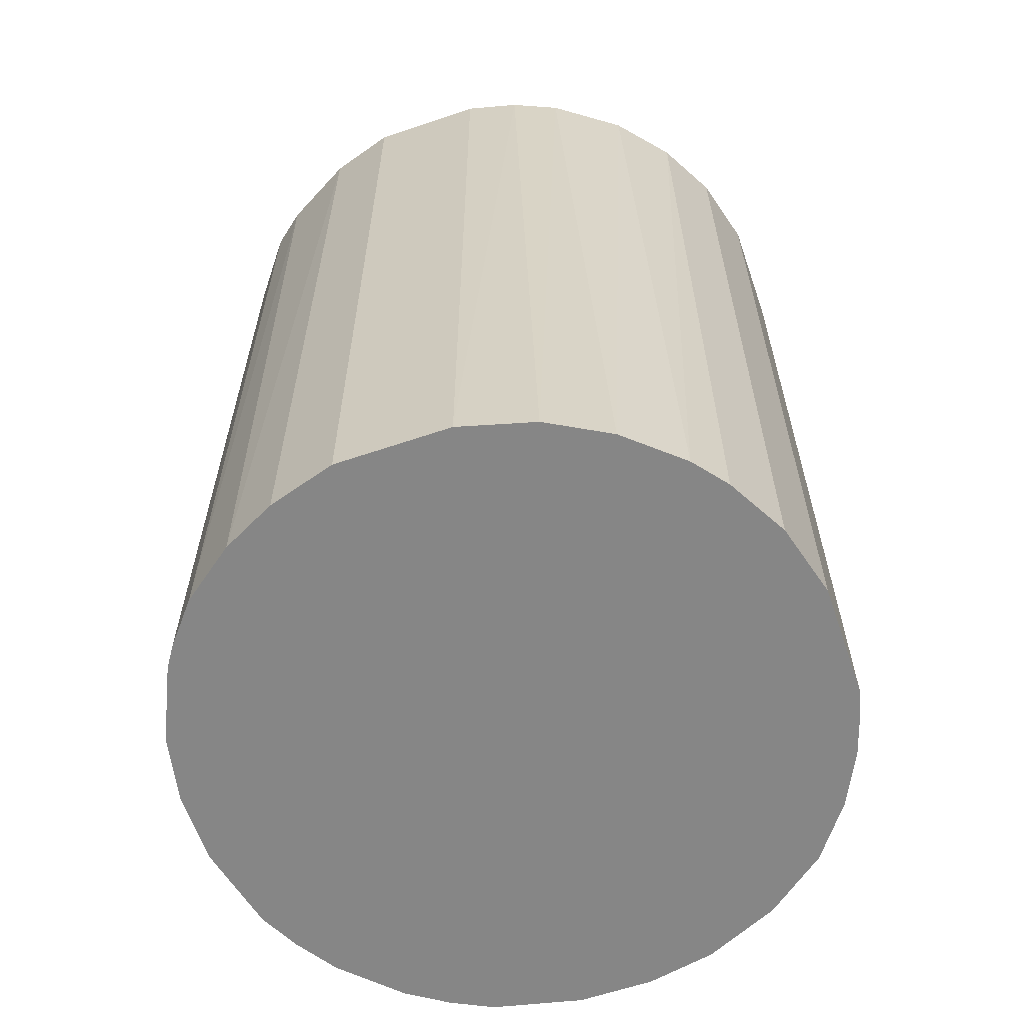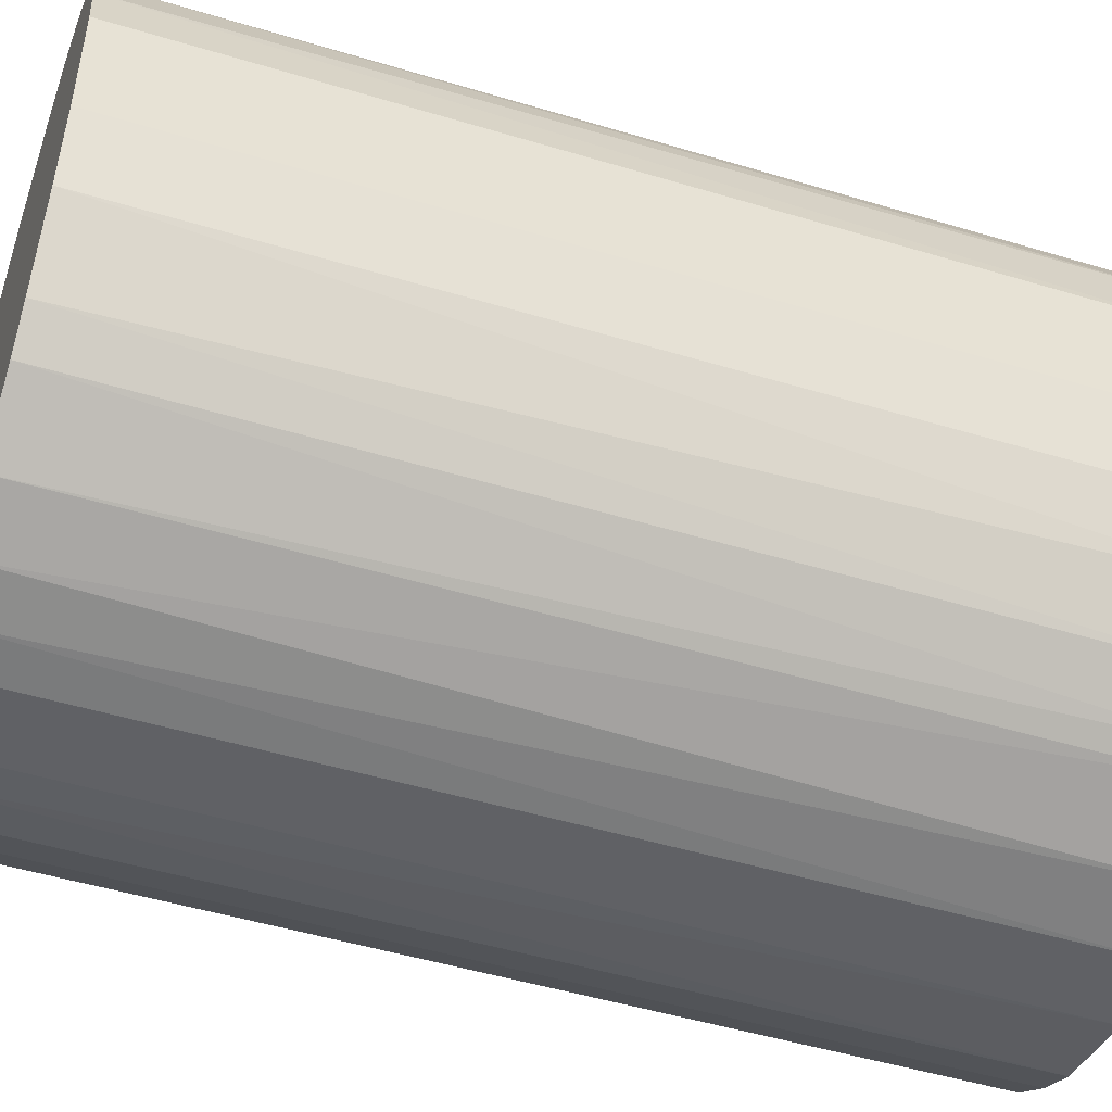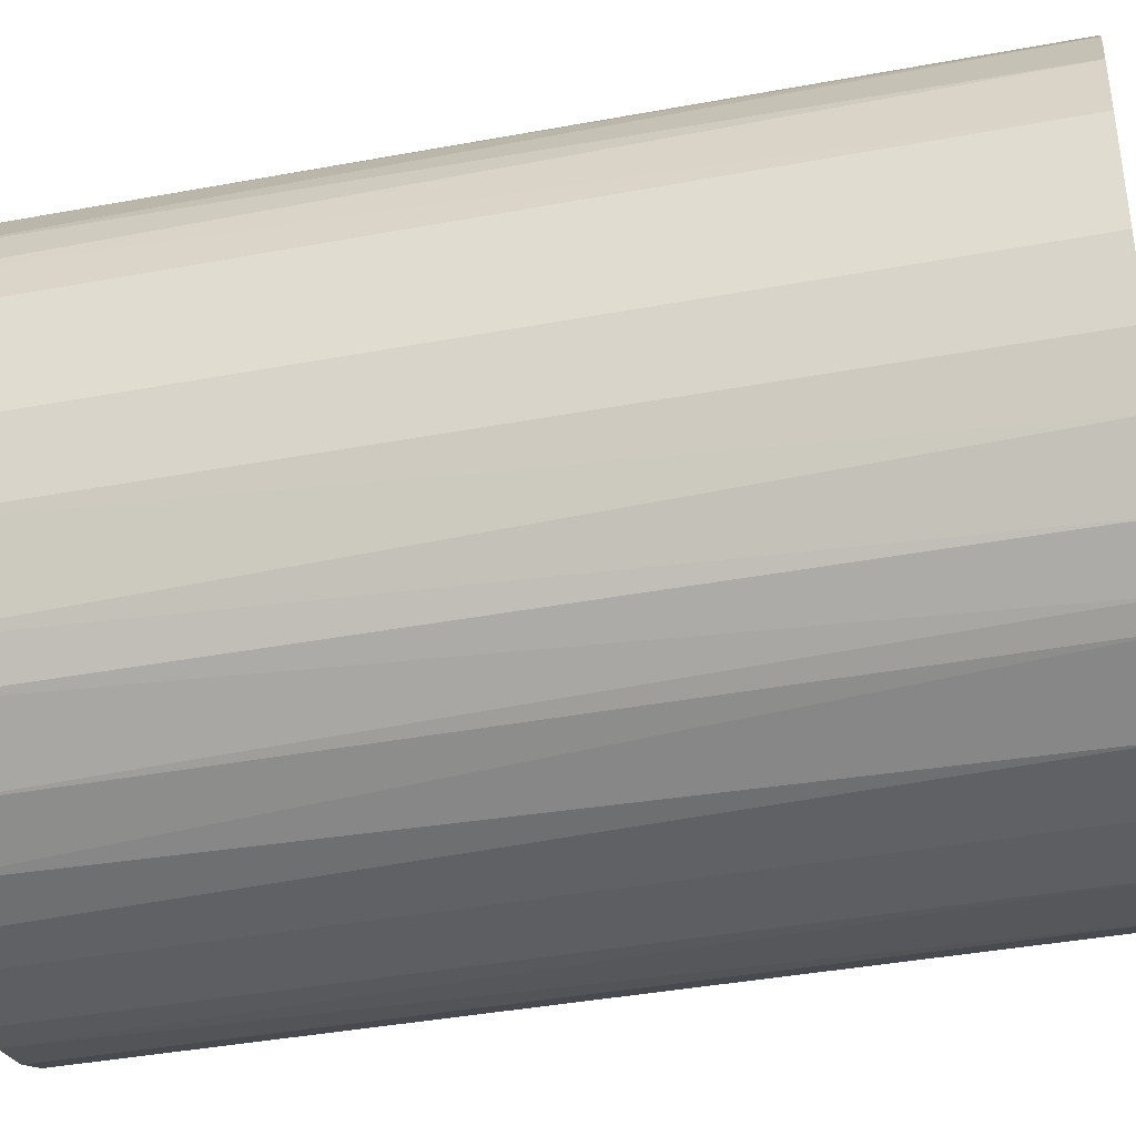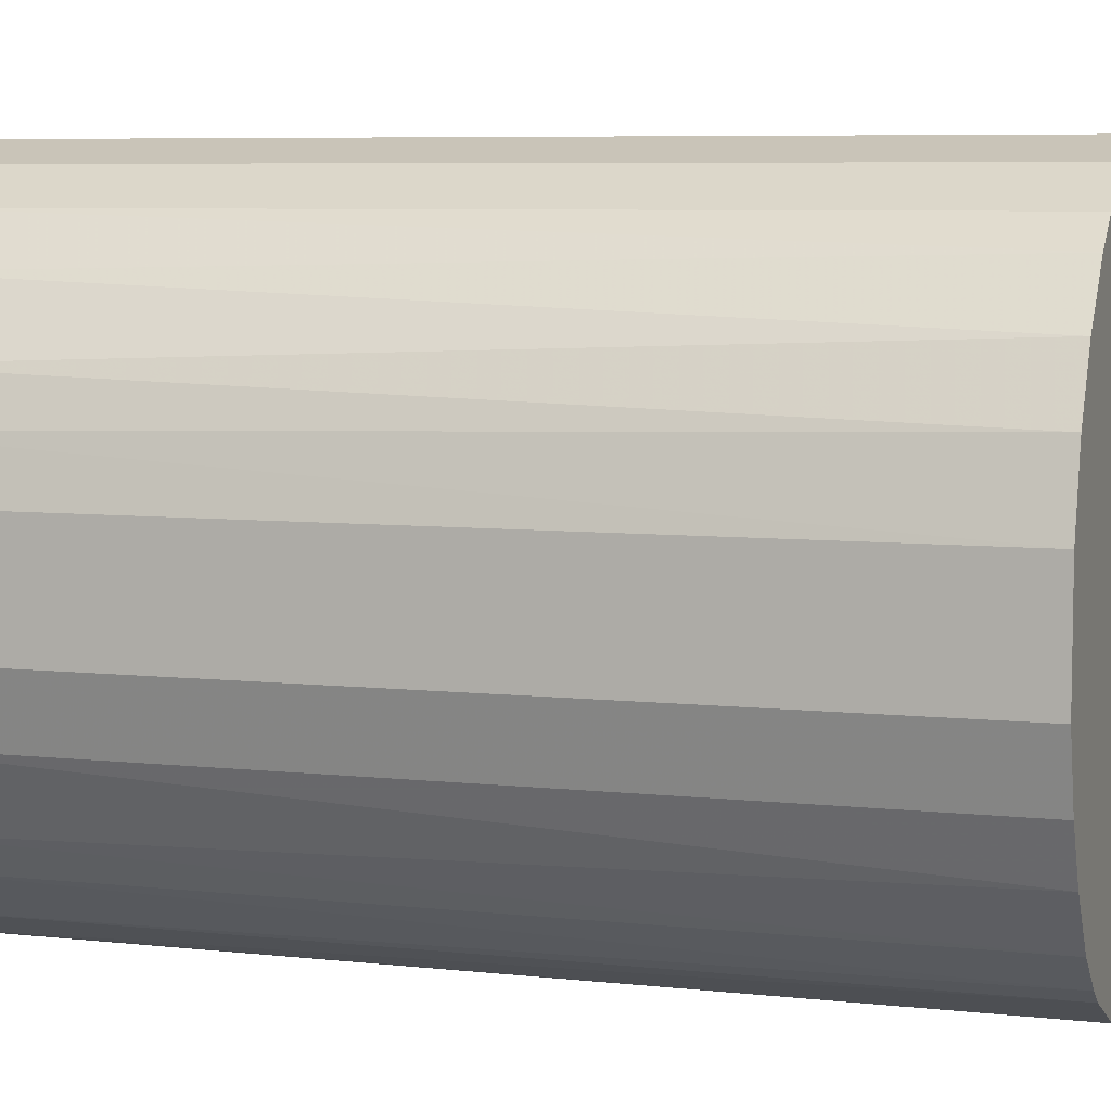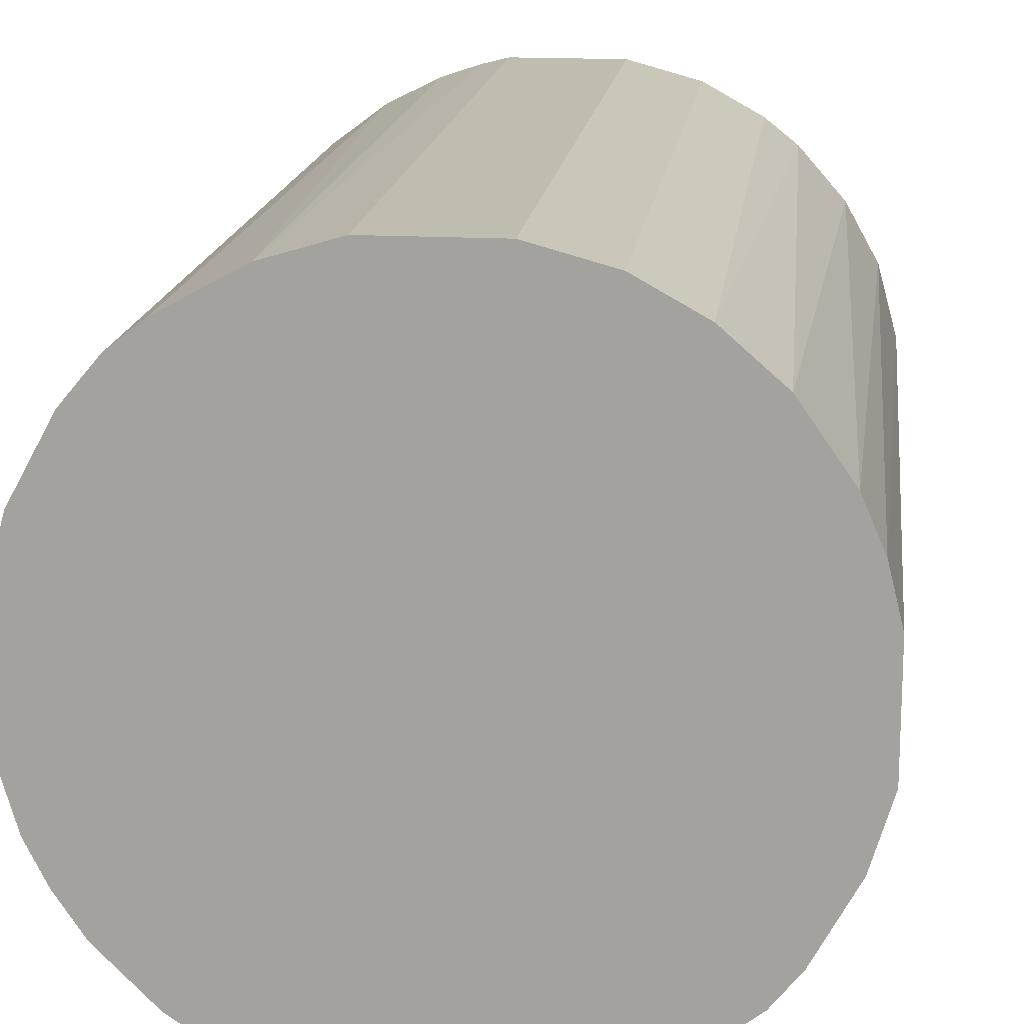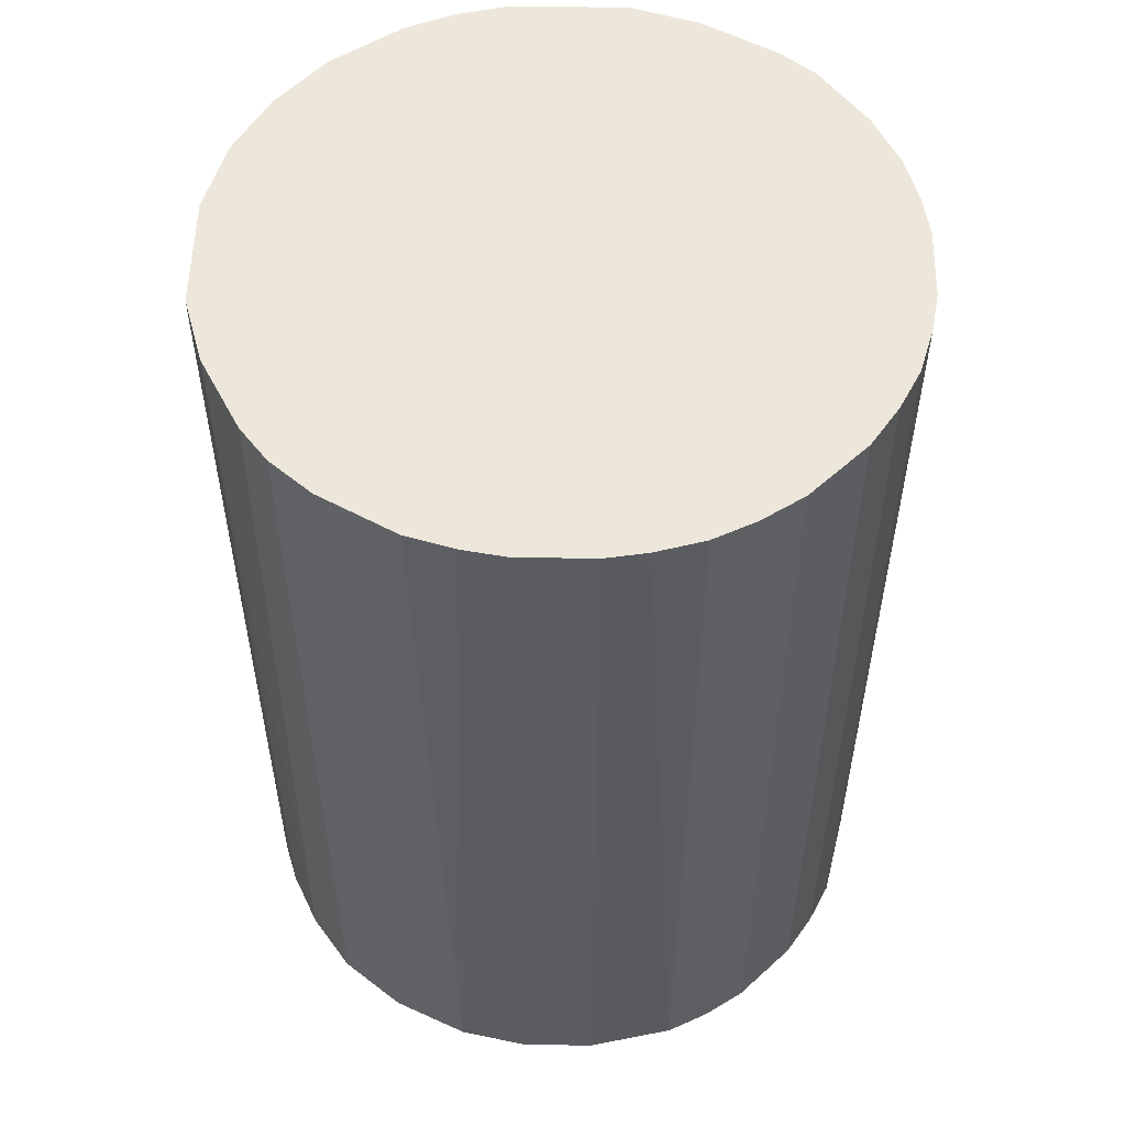
<metadata>
{"format":"obj","ext":"obj","renderer":"f3d","projection":"perspective","resolution":1024,"background":"white","views":[{"elev":-62.1,"azim":109.0,"up":"+Z"},{"elev":-49.0,"azim":71.4,"up":"+Y"},{"elev":-39.4,"azim":103.1,"up":"+Y"},{"elev":6.7,"azim":108.0,"up":"+Y"},{"elev":16.3,"azim":6.8,"up":"+Y"},{"elev":54.1,"azim":-88.8,"up":"+Z"}]}
</metadata>
<code>
o convex_0
v -0.01901 0.002091 -0.02659
v 0.01891 0.003268 0.02659
v 0.01813 0.006393 0.02659
v -0.01862 -0.004549 0.02659
v 0.006004 -0.01823 -0.02659
v 0.003268 0.01891 -0.02659
v -0.007286 0.01773 0.02659
v 0.004441 -0.01862 0.02659
v 0.01891 -0.003373 -0.02659
v -0.01198 -0.01511 -0.02659
v 0.01539 -0.01158 0.02659
v -0.01354 0.01382 -0.02659
v -0.01784 0.007176 0.02659
v -0.007286 -0.01784 0.02659
v 0.007567 0.01773 0.02659
v 0.01578 0.01109 -0.02659
v 0.01382 -0.01354 -0.02659
v -0.002204 -0.01901 -0.02659
v -0.01784 -0.007285 -0.02659
v -0.01511 -0.01198 0.02659
v -0.00494 0.01851 -0.02659
v 0.01422 0.01304 0.02659
v 0.01109 0.01578 -0.02659
v -0.003377 0.01891 0.02659
v -0.01354 0.01382 0.02659
v 0.0103 -0.01627 0.02659
v 0.01891 0.003268 -0.02659
v 0.01891 -0.003373 0.02659
v -0.01628 0.0103 -0.02659
v 0.01774 -0.007285 -0.02659
v -0.002204 -0.01901 0.02659
v -0.01901 0.002091 0.02659
v -0.007286 -0.01784 -0.02659
v -0.01041 0.01617 -0.02659
v 0.003268 0.01891 0.02659
v -0.01901 -0.002203 -0.02659
v -0.01198 -0.01511 0.02659
v -0.01511 -0.01198 -0.02659
v 0.002095 -0.01901 -0.02659
v -0.01823 0.006003 -0.02659
v 0.0103 -0.01627 -0.02659
v -0.01667 -0.009631 0.02659
v 0.01774 0.007566 -0.02659
v 0.007567 0.01773 -0.02659
v 0.01774 -0.007285 0.02659
v 0.01695 0.009132 0.02659
v 0.01109 0.01578 0.02659
v -0.0155 0.01148 0.02659
v 0.01617 -0.01041 -0.02659
v 0.01382 -0.01354 0.02659
v -0.003377 0.01891 -0.02659
v 0.007178 -0.01784 0.02659
v -0.01158 0.01539 0.02659
v 0.01304 0.01421 -0.02659
v -0.009632 -0.01667 -0.02659
v 0.002095 -0.01901 0.02659
v -0.01901 -0.002203 0.02659
v -0.00455 -0.01862 0.02659
v -0.01784 -0.007285 0.02659
v -0.007286 0.01773 -0.02659
v -0.01862 0.004441 0.02659
v -0.01667 -0.009631 -0.02659
v 0.01148 -0.0155 -0.02659
v -0.009632 -0.01667 0.02659
f 37 55 64
f 2 3 4
f 5 1 6
f 4 3 7
f 2 4 8
f 5 6 9
f 1 5 10
f 2 8 11
f 6 1 12
f 4 7 13
f 8 4 14
f 7 3 15
f 9 6 16
f 5 9 17
f 10 5 18
f 1 10 19
f 14 4 20
f 6 12 21
f 15 3 22
f 16 6 23
f 7 15 24
f 21 7 24
f 13 7 25
f 11 8 26
f 3 2 27
f 2 9 27
f 9 16 27
f 9 2 28
f 2 11 28
f 12 1 29
f 17 9 30
f 9 28 30
f 8 14 31
f 4 13 32
f 10 18 33
f 21 12 34
f 15 6 35
f 6 24 35
f 24 15 35
f 1 19 36
f 19 4 36
f 32 1 36
f 20 10 37
f 14 20 37
f 19 10 38
f 10 20 38
f 5 8 39
f 18 5 39
f 31 18 39
f 29 1 40
f 13 29 40
f 5 17 41
f 20 4 42
f 38 20 42
f 3 27 43
f 27 16 43
f 6 15 44
f 23 6 44
f 15 23 44
f 28 11 45
f 30 28 45
f 22 3 46
f 16 22 46
f 3 43 46
f 43 16 46
f 15 22 47
f 23 15 47
f 25 12 48
f 13 25 48
f 12 29 48
f 29 13 48
f 11 17 49
f 17 30 49
f 45 11 49
f 30 45 49
f 17 11 50
f 11 26 50
f 6 21 51
f 24 6 51
f 21 24 51
f 8 5 52
f 26 8 52
f 5 41 52
f 41 26 52
f 25 7 53
f 12 25 53
f 7 34 53
f 34 12 53
f 22 16 54
f 16 23 54
f 47 22 54
f 23 47 54
f 10 33 55
f 33 14 55
f 37 10 55
f 8 31 56
f 39 8 56
f 31 39 56
f 4 32 57
f 36 4 57
f 32 36 57
f 31 14 58
f 18 31 58
f 14 33 58
f 33 18 58
f 4 19 59
f 42 4 59
f 19 42 59
f 7 21 60
f 34 7 60
f 21 34 60
f 1 32 61
f 32 13 61
f 40 1 61
f 13 40 61
f 19 38 62
f 42 19 62
f 38 42 62
f 41 17 63
f 26 41 63
f 17 50 63
f 50 26 63
f 14 37 64
f 55 14 64

</code>
